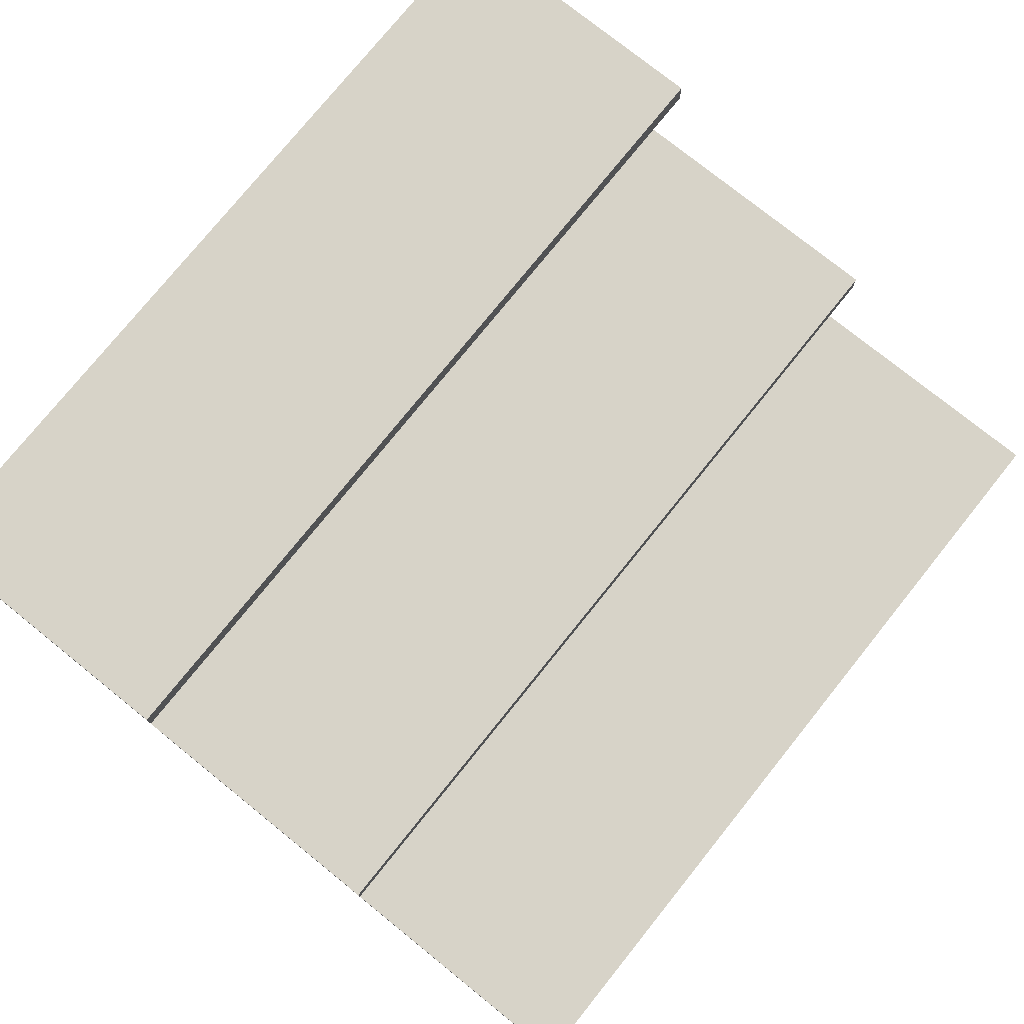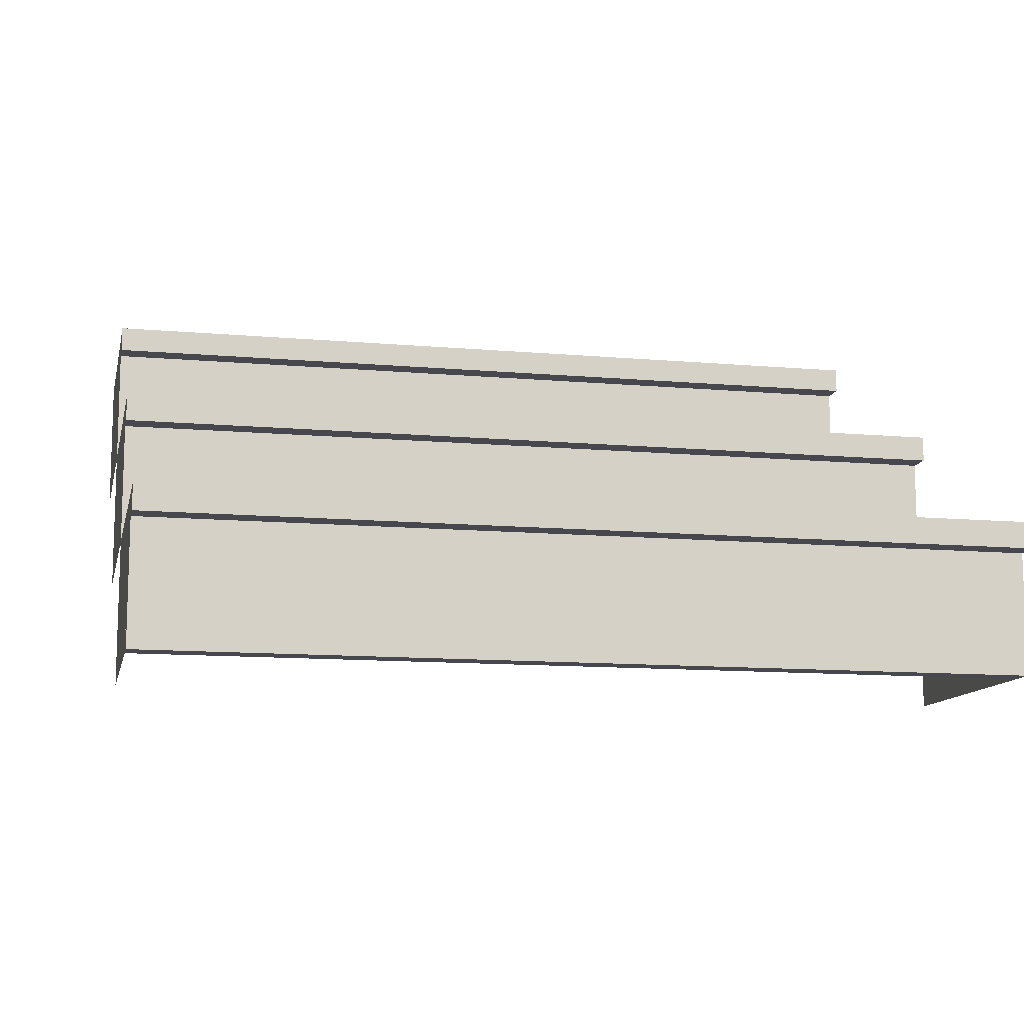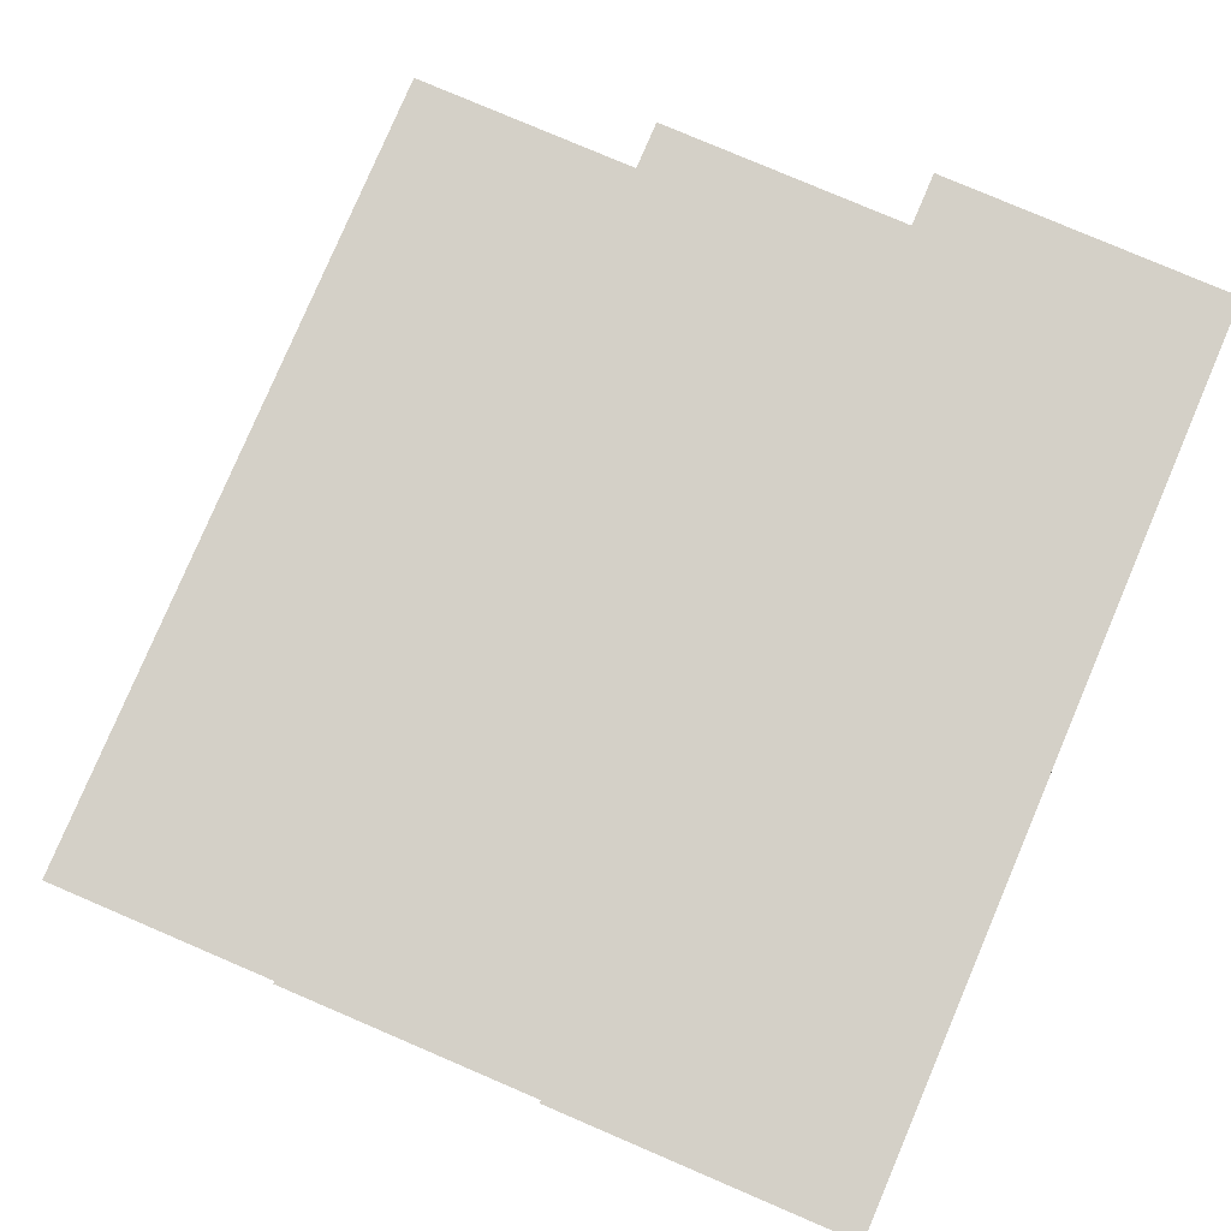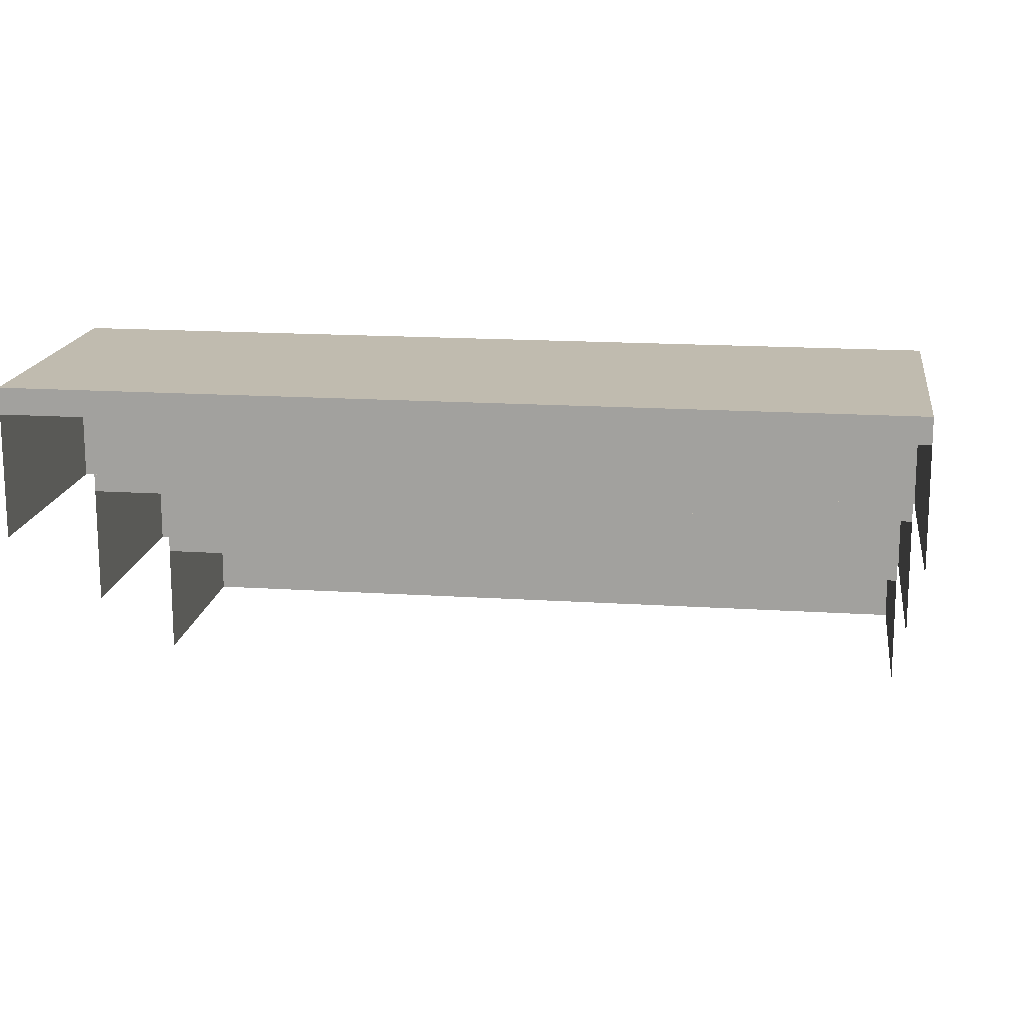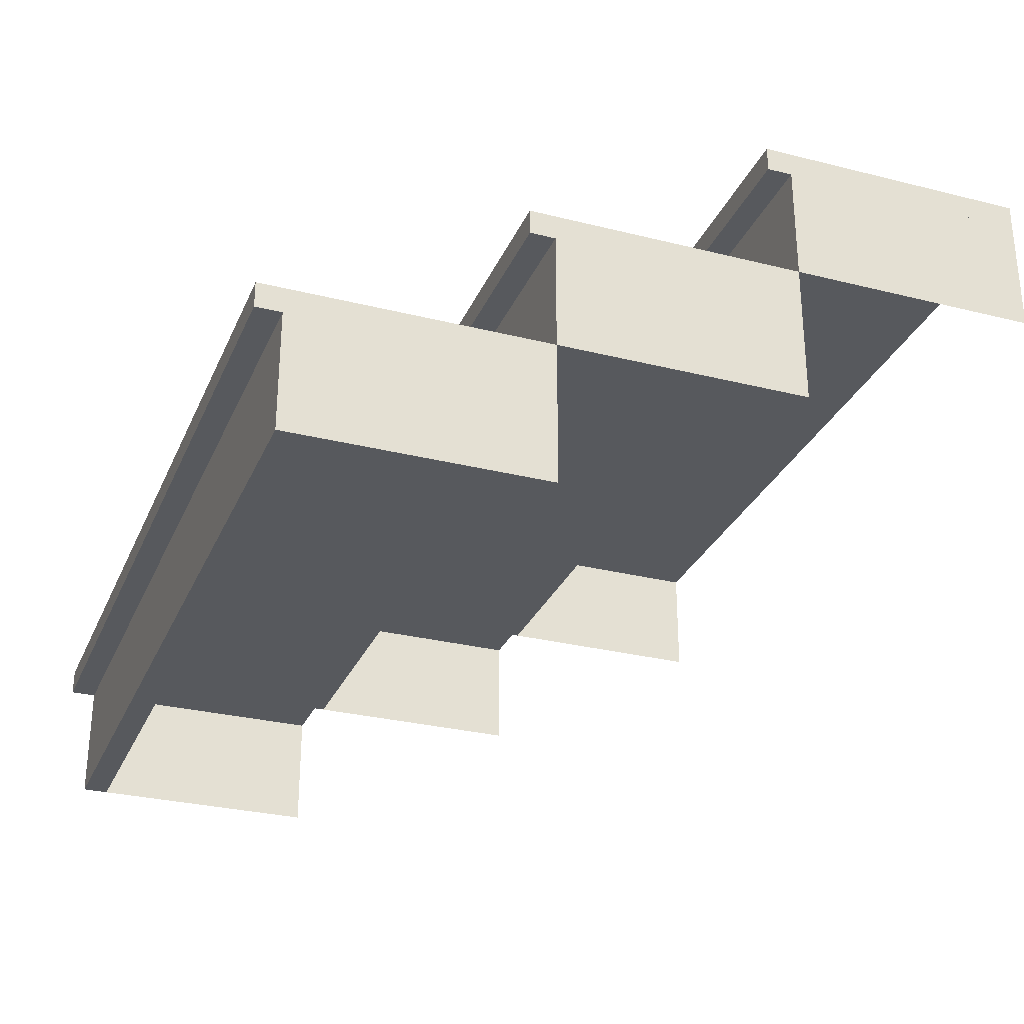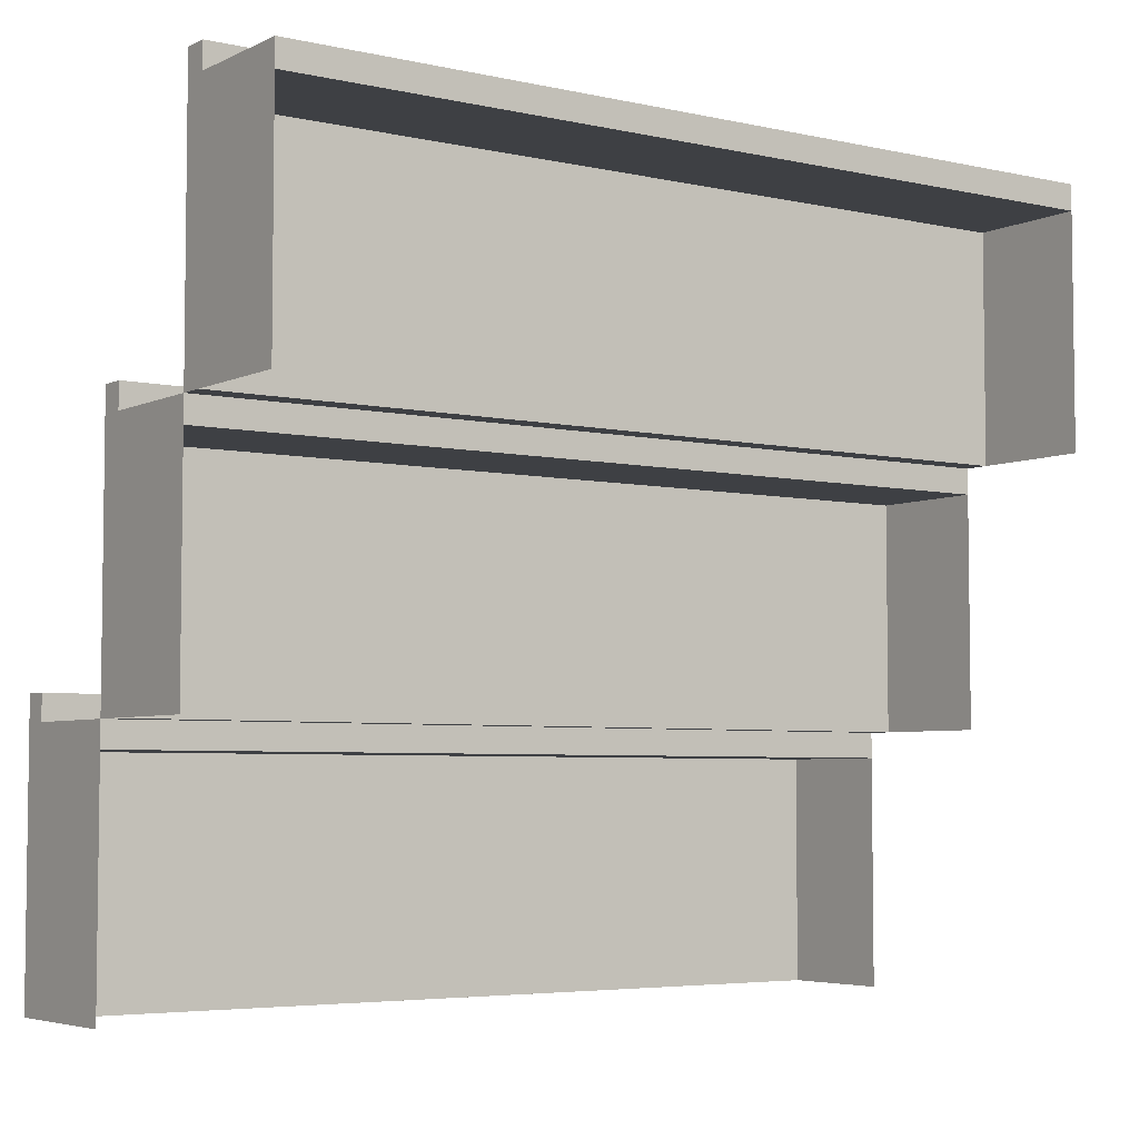
<metadata>
{"format":"obj","ext":"obj","renderer":"f3d","projection":"perspective","resolution":1024,"background":"white","views":[{"elev":76.7,"azim":-51.2,"up":"+Y"},{"elev":-11.8,"azim":-12.1,"up":"+Y"},{"elev":80.0,"azim":113.1,"up":"+Y"},{"elev":16.2,"azim":-172.3,"up":"+Y"},{"elev":-29.3,"azim":69.6,"up":"+Y"},{"elev":-4.9,"azim":-35.1,"up":"+Z"}]}
</metadata>
<code>
o Stairs
v 0 0 0
v 0 0.14 0
v 0.5 0.14 0
v 0.5 0 0
v 0 0 -0.03
v 0 0.14 -0.03
v 0.5 0.14 -0.03
v 0.5 0 -0.03
v 0.5 0.14 -0.3
v 0.5 0 -0.3
v 0 0.14 0.03
v 0 0.14 -0.3
v 0.5 0.14 0.03
v 0 0.17 0.03
v 0.5 0.17 0.03
v 0 0.17 -0.3
v 0 0.31 -0.3
v 0.5 0.31 -0.3
v 0.5 0.17 -0.3
v 0 0.17 -0.33
v 0 0.31 -0.33
v 0.5 0.31 -0.33
v 0.5 0.17 -0.33
v 0.5 0.17 -0.6
v 0 0.31 -0.27
v 0 0.31 -0.6
v 0.5 0.31 -0.6
v 0.5 0.31 -0.27
v 0 0.34 -0.27
v 0 0.34 -0.6
v 0.5 0.34 -0.6
v 0.5 0.34 -0.27
v 0 0.48 -0.6
v 0.5 0.48 -0.6
v 0 0.34 -0.63
v 0 0.48 -0.63
v 0.5 0.48 -0.63
v 0.5 0.34 -0.63
v 0.5 0.48 -0.9
v 0.5 0.34 -0.9
v 0 0.48 -0.57
v 0 0.48 -0.9
v 0.5 0.48 -0.57
v 0 0.51 -0.57
v 0 0.51 -0.9
v 0.5 0.51 -0.9
v 0.5 0.51 -0.57
v -0.5 0.14 0
v -0.5 0 0
v -0.5 0.14 -0.03
v -0.5 0 -0.03
v -0.5 0.14 -0.3
v -0.5 0 -0.3
v -0.5 0.14 0.03
v -0.5 0.17 0.03
v -0.5 0.31 -0.3
v -0.5 0.17 -0.3
v -0.5 0.31 -0.33
v -0.5 0.17 -0.33
v -0.5 0.17 -0.6
v -0.5 0.31 -0.6
v -0.5 0.31 -0.27
v -0.5 0.34 -0.6
v -0.5 0.34 -0.27
v -0.5 0.48 -0.6
v -0.5 0.48 -0.63
v -0.5 0.34 -0.63
v -0.5 0.48 -0.9
v -0.5 0.34 -0.9
v -0.5 0.48 -0.57
v -0.5 0.51 -0.9
v -0.5 0.51 -0.57
f 1 4 3 2
f 5 6 7 8
f 1 5 8 4
f 2 3 7 6
f 1 2 6 5
f 4 8 7 3
f 8 7 9 10
f 11 12 9 13
f 14 15 19 16
f 11 13 15 14
f 12 16 19 9
f 13 9 19 15
f 16 19 18 17
f 20 21 22 23
f 16 20 23 19
f 17 18 22 21
f 16 17 21 20
f 19 23 22 18
f 23 22 27 24
f 25 26 27 28
f 29 32 31 30
f 25 28 32 29
f 26 30 31 27
f 28 27 31 32
f 30 31 34 33
f 35 36 37 38
f 30 35 38 31
f 33 34 37 36
f 30 33 36 35
f 31 38 37 34
f 38 40 39 37
f 41 42 39 43
f 44 47 46 45
f 41 43 47 44
f 42 45 46 39
f 43 39 46 47
f 1 2 48 49
f 5 51 50 6
f 1 49 51 5
f 2 6 50 48
f 49 48 50 51
f 51 53 52 50
f 11 54 52 12
f 14 16 57 55
f 11 14 55 54
f 12 52 57 16
f 54 55 57 52
f 16 17 56 57
f 20 59 58 21
f 16 57 59 20
f 17 21 58 56
f 57 56 58 59
f 59 60 61 58
f 25 62 61 26
f 29 30 63 64
f 25 29 64 62
f 26 61 63 30
f 62 64 63 61
f 30 33 65 63
f 35 67 66 36
f 30 63 67 35
f 33 36 66 65
f 63 65 66 67
f 67 66 68 69
f 41 70 68 42
f 44 45 71 72
f 41 44 72 70
f 42 68 71 45
f 70 72 71 68

</code>
